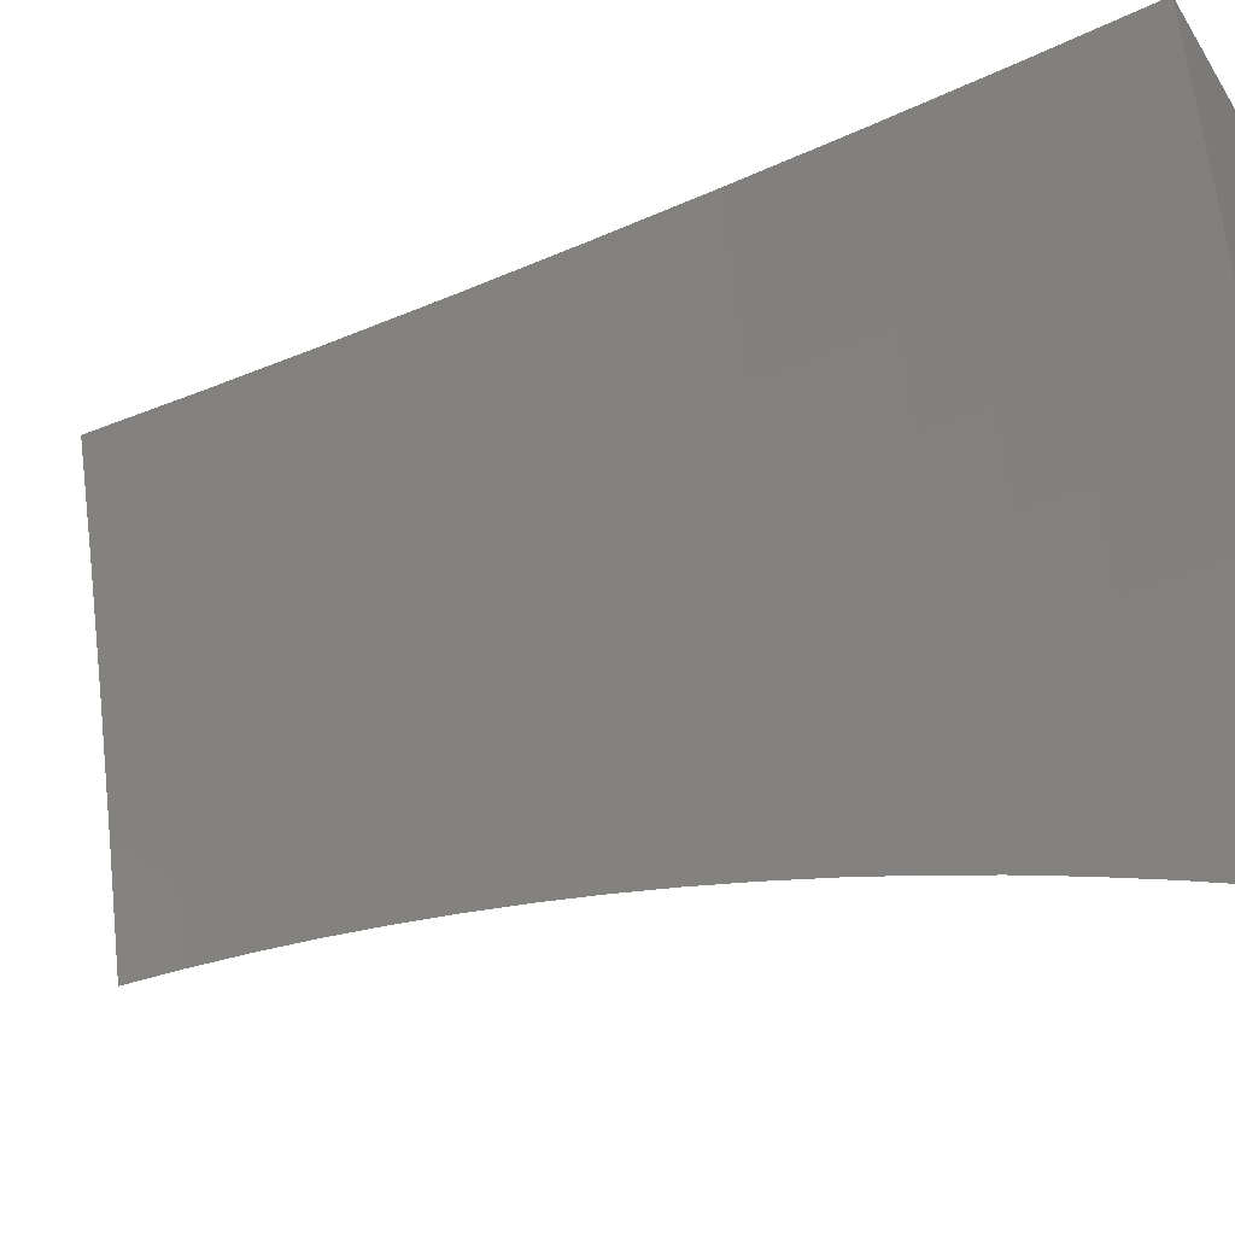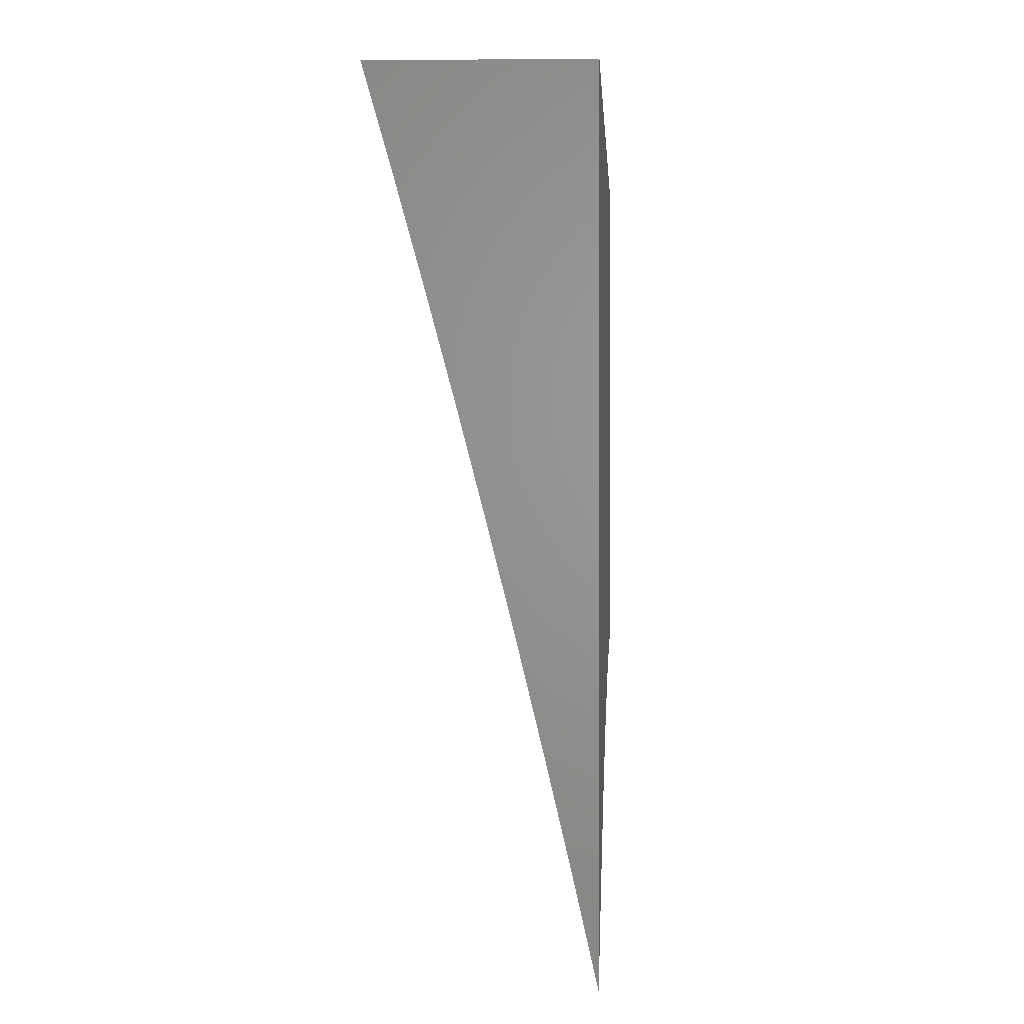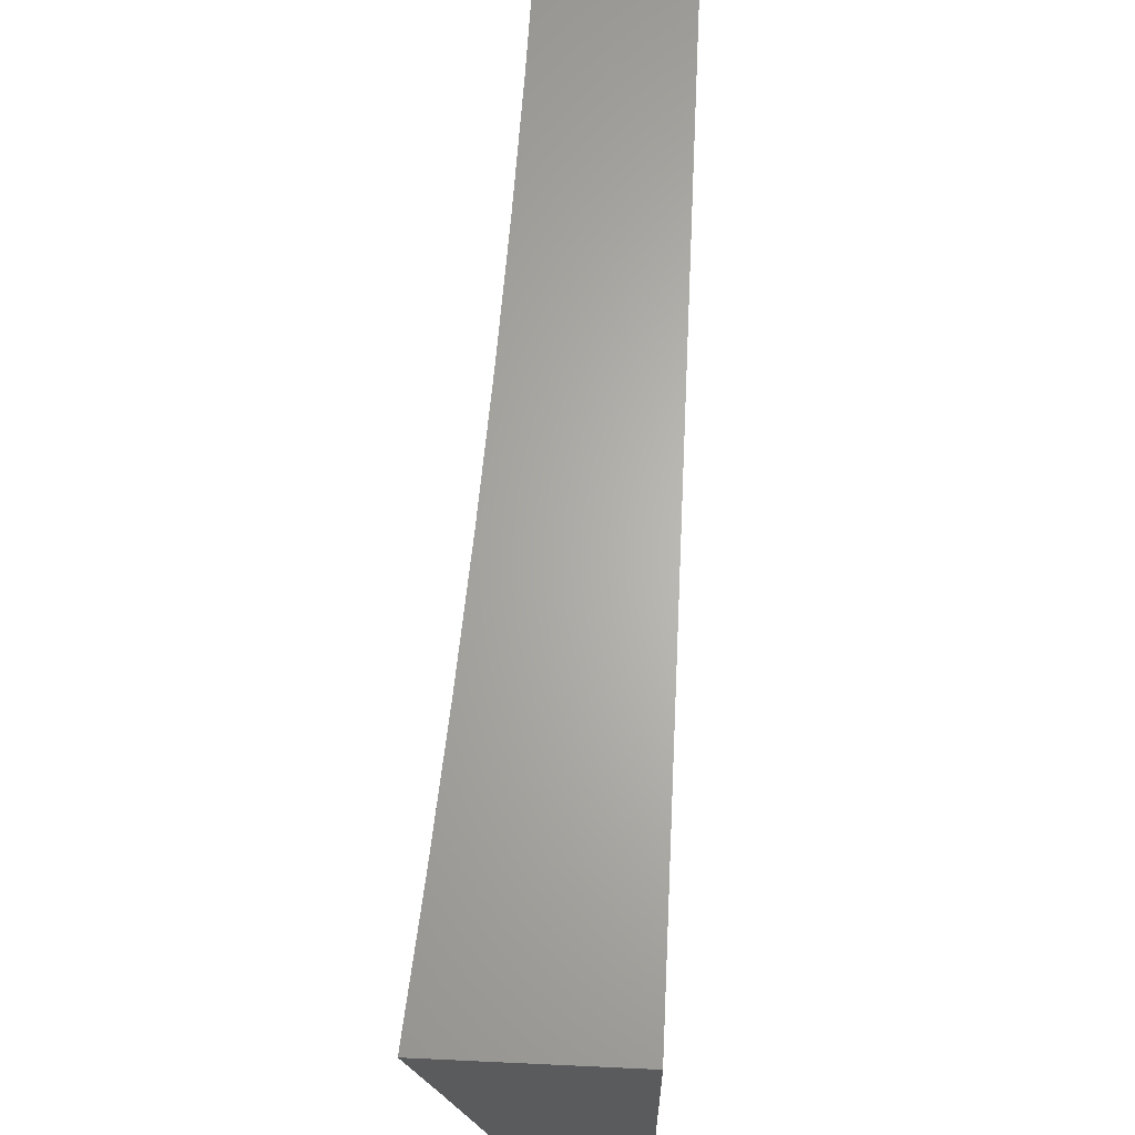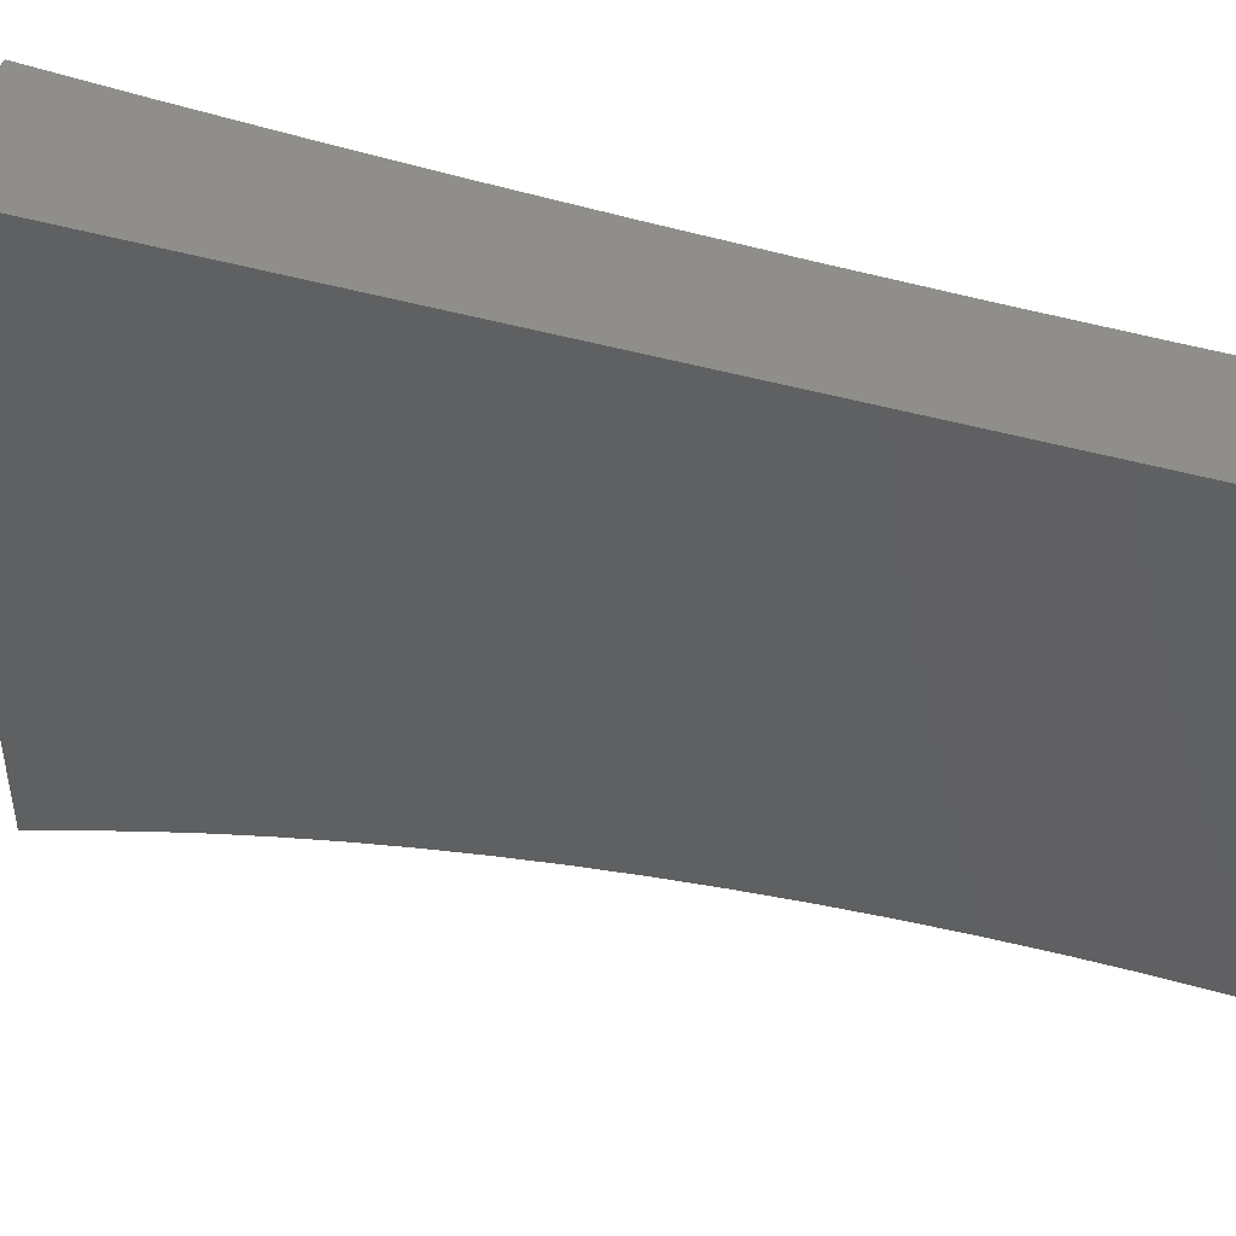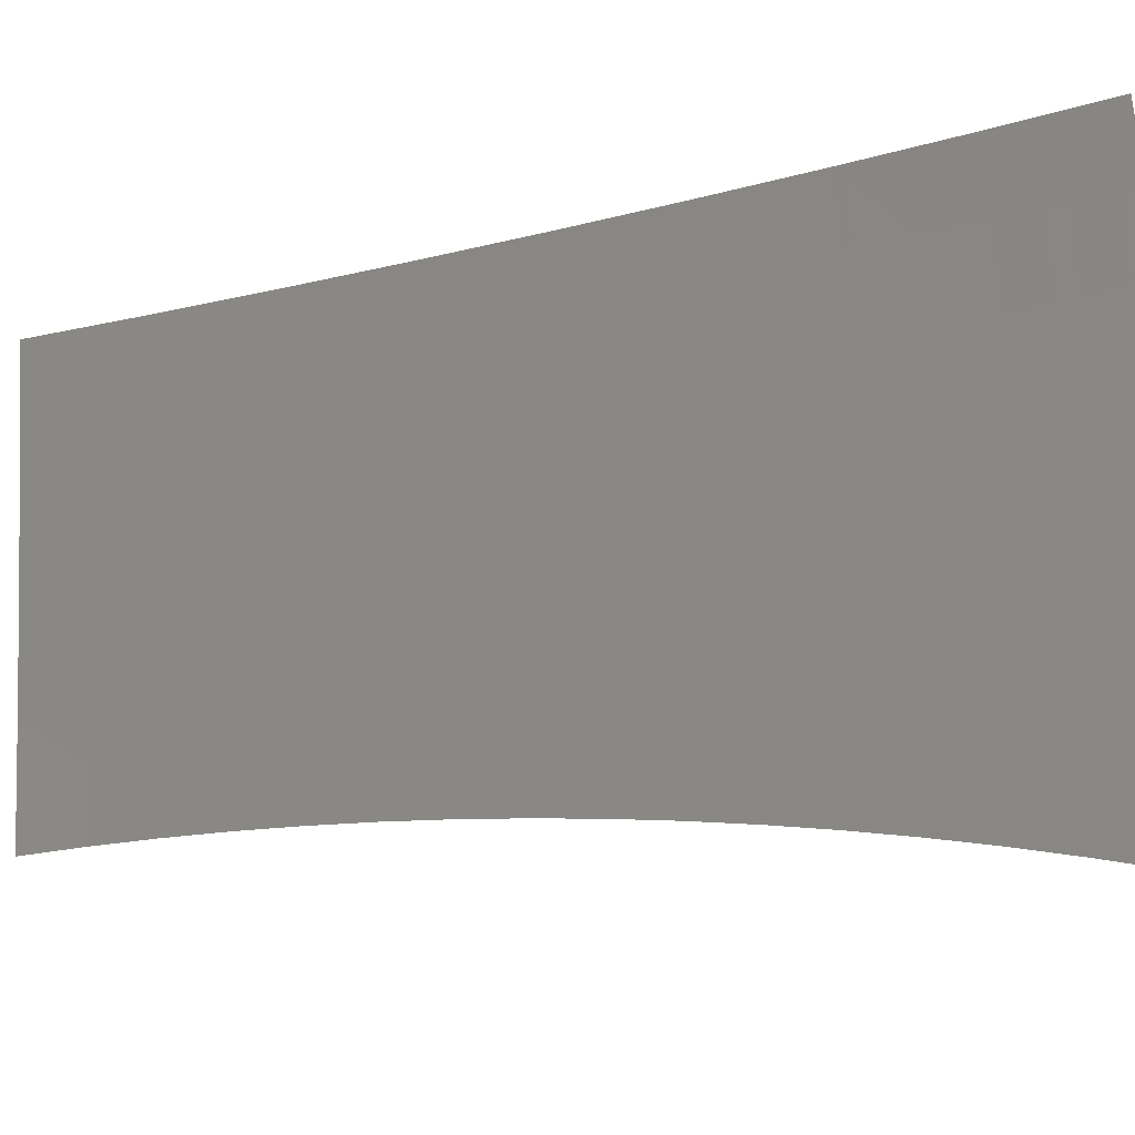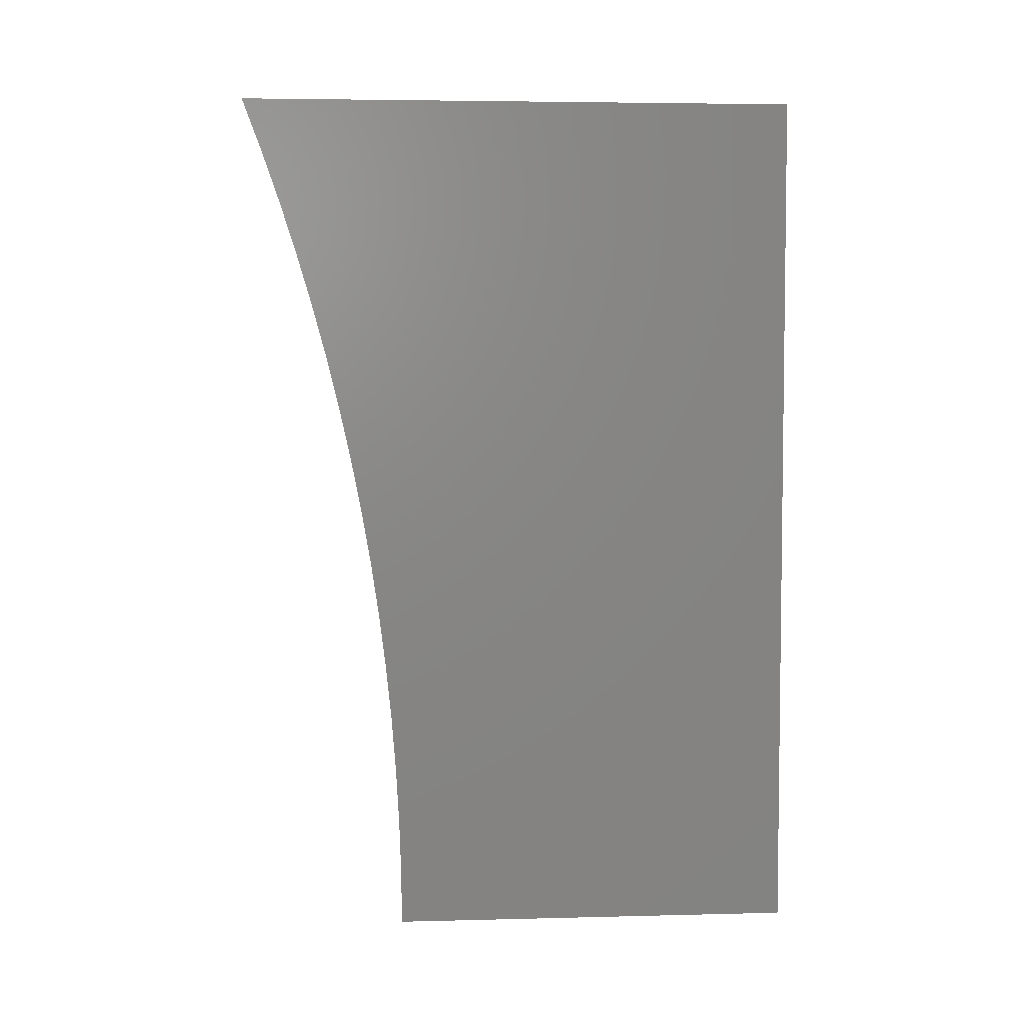
<metadata>
{"format":"stl","ext":"stl","renderer":"f3d","projection":"perspective","resolution":1024,"background":"white","views":[{"elev":-34.3,"azim":-61.4,"up":"+Y"},{"elev":1.2,"azim":2.6,"up":"+Y"},{"elev":64.9,"azim":2.7,"up":"+Y"},{"elev":43.8,"azim":109.2,"up":"+Y"},{"elev":-37.4,"azim":-75.0,"up":"+Y"},{"elev":4.7,"azim":85.4,"up":"+Z"}]}
</metadata>
<code>
# stl→obj: 128 verts, 252 faces
v 10.87 3 0.1252
v 10.88 3 0
v 10.9 2.929 0.06159
v 10.91 2.883 -1.408e-34
v 10.92 2.847 0.06159
v 10.94 2.765 -3.756e-34
v 10.94 2.764 0.06159
v 10.96 2.682 0.06159
v 10.96 2.682 0.1233
v 10.98 2.6 0.1233
v 10.98 2.6 0.1852
v 11 2.526 0.1279
v 11 2.523 0.1917
v 10.97 2.647 -4.225e-34
v 10.98 2.6 0.06159
v 11 2.529 0.06396
v 11 2.529 0
v 10.98 2.599 0.2471
v 11 2.518 0.2554
v 10.98 2.599 0.3092
v 11 2.517 0.3092
v 10.98 2.599 0.3715
v 11 2.517 0.3715
v 10.98 2.598 0.4338
v 11 2.516 0.4338
v 10.97 2.598 0.4963
v 10.99 2.516 0.4963
v 10.97 2.597 0.5589
v 10.99 2.515 0.5589
v 10.97 2.596 0.6216
v 10.99 2.514 0.6216
v 10.96 2.595 0.6844
v 10.98 2.514 0.6844
v 10.96 2.595 0.7473
v 10.98 2.513 0.7473
v 10.96 2.594 0.8103
v 10.98 2.512 0.8103
v 10.95 2.593 0.8734
v 10.97 2.511 0.8734
v 10.95 2.591 0.9367
v 10.97 2.51 0.9367
v 10.96 2.509 1
v 10.98 2.427 1
v 10.99 2.428 0.9367
v 11 2.367 0.9401
v 11 2.388 0.8797
v 10.99 2.429 0.8734
v 11 2.407 0.8188
v 11 2.43 0.8103
v 11 2.425 0.7574
v 11 2.431 0.7473
v 11 2.442 0.6957
v 11 2.511 0.319
v 11 2.503 0.3823
v 11 2.494 0.4455
v 11 2.483 0.5085
v 11 2.471 0.5712
v 11 2.457 0.6336
v 11 2.345 1
v 10.94 2.592 1
v 10.93 2.673 0.9367
v 10.93 2.675 0.8734
v 10.91 2.757 0.8734
v 10.91 2.758 0.8103
v 10.89 2.84 0.8103
v 10.9 2.841 0.7473
v 10.87 2.923 0.7473
v 10.88 2.924 0.6844
v 10.85 3 0.7504
v 10.86 3 0.6255
v 10.92 2.674 1
v 10.91 2.755 0.9367
v 10.89 2.839 0.8734
v 10.87 2.922 0.8103
v 10.9 2.755 1
v 10.88 2.837 0.9367
v 10.87 2.921 0.8734
v 10.84 3 0.8752
v 10.88 2.837 1
v 10.86 2.92 0.9367
v 10.86 2.919 1
v 10.83 3 1
v 10.86 3 0.5005
v 10.88 2.926 0.5589
v 10.88 2.925 0.6216
v 10.9 2.842 0.6844
v 10.92 2.759 0.7473
v 10.94 2.676 0.8103
v 10.87 3 0.3754
v 10.89 2.927 0.4338
v 10.89 2.927 0.4963
v 10.91 2.843 0.5589
v 10.9 2.843 0.6216
v 10.93 2.76 0.6216
v 10.92 2.76 0.6844
v 10.94 2.677 0.6844
v 10.94 2.677 0.7473
v 10.87 3 0.2503
v 10.89 2.928 0.3092
v 10.89 2.928 0.3715
v 10.91 2.845 0.4338
v 10.91 2.844 0.4963
v 10.93 2.762 0.4963
v 10.93 2.761 0.5589
v 10.95 2.679 0.5589
v 10.95 2.678 0.6216
v 10.89 2.929 0.1852
v 10.89 2.928 0.2471
v 10.91 2.846 0.3092
v 10.91 2.845 0.3715
v 10.94 2.763 0.3715
v 10.93 2.762 0.4338
v 10.95 2.68 0.4338
v 10.95 2.68 0.4963
v 10.9 2.929 0.1233
v 10.92 2.846 0.1233
v 10.94 2.764 0.1233
v 10.92 2.846 0.1852
v 10.94 2.764 0.1852
v 10.96 2.682 0.1852
v 10.92 2.846 0.2471
v 10.94 2.764 0.2471
v 10.96 2.682 0.2471
v 10.94 2.763 0.3092
v 10.96 2.681 0.3715
v 10.96 2.681 0.3092
v 11 3 1
v 11 3 0
f 1 2 3
f 3 2 4
f 3 4 5
f 5 4 6
f 5 6 7
f 7 6 8
f 7 8 9
f 9 8 10
f 9 10 11
f 11 10 12
f 11 12 13
f 6 14 8
f 8 14 15
f 8 15 10
f 10 15 16
f 10 16 12
f 14 17 15
f 15 17 16
f 11 13 18
f 18 13 19
f 18 19 20
f 20 19 21
f 20 21 22
f 22 21 23
f 22 23 24
f 24 23 25
f 24 25 26
f 26 25 27
f 26 27 28
f 28 27 29
f 28 29 30
f 30 29 31
f 30 31 32
f 32 31 33
f 32 33 34
f 34 33 35
f 34 35 36
f 36 35 37
f 36 37 38
f 38 37 39
f 38 39 40
f 40 39 41
f 40 41 42
f 42 41 43
f 43 41 44
f 43 44 45
f 45 44 46
f 46 44 47
f 46 47 48
f 48 47 49
f 48 49 50
f 50 49 51
f 50 51 52
f 52 51 35
f 52 35 33
f 19 53 21
f 21 53 23
f 53 54 23
f 23 54 25
f 54 55 25
f 25 55 27
f 55 56 27
f 27 56 29
f 56 57 29
f 29 57 31
f 57 58 31
f 31 58 33
f 58 52 33
f 45 59 43
f 42 60 40
f 40 60 61
f 40 61 62
f 62 61 63
f 62 63 64
f 64 63 65
f 64 65 66
f 66 65 67
f 66 67 68
f 68 67 69
f 68 69 70
f 60 71 61
f 61 71 72
f 61 72 63
f 63 72 73
f 63 73 65
f 65 73 74
f 65 74 67
f 67 74 69
f 71 75 72
f 72 75 76
f 72 76 73
f 73 76 77
f 73 77 74
f 74 77 78
f 74 78 69
f 75 79 76
f 76 79 80
f 76 80 77
f 77 80 78
f 79 81 80
f 80 81 82
f 80 82 78
f 83 84 70
f 70 84 85
f 70 85 68
f 68 85 86
f 68 86 66
f 66 86 87
f 66 87 64
f 64 87 88
f 64 88 62
f 62 88 38
f 62 38 40
f 89 90 83
f 83 90 91
f 83 91 84
f 84 91 92
f 84 92 93
f 93 92 94
f 93 94 95
f 95 94 96
f 95 96 97
f 97 96 34
f 97 34 36
f 98 99 89
f 89 99 100
f 89 100 90
f 90 100 101
f 90 101 102
f 102 101 103
f 102 103 104
f 104 103 105
f 104 105 106
f 106 105 30
f 106 30 32
f 1 107 98
f 98 107 108
f 98 108 99
f 99 108 109
f 99 109 110
f 110 109 111
f 110 111 112
f 112 111 113
f 112 113 114
f 114 113 26
f 114 26 28
f 107 1 115
f 115 1 3
f 115 3 116
f 116 3 5
f 116 5 117
f 117 5 7
f 117 7 9
f 107 115 118
f 118 115 116
f 118 116 119
f 119 116 117
f 119 117 120
f 120 117 9
f 120 9 11
f 108 107 121
f 121 107 118
f 121 118 122
f 122 118 119
f 122 119 123
f 123 119 120
f 123 120 18
f 18 120 11
f 101 100 110
f 110 100 99
f 92 91 102
f 102 91 90
f 86 85 93
f 93 85 84
f 108 121 109
f 109 121 124
f 109 124 111
f 111 124 125
f 111 125 113
f 113 125 24
f 113 24 26
f 124 121 122
f 103 101 112
f 112 101 110
f 94 92 104
f 104 92 102
f 87 86 95
f 95 86 93
f 124 122 126
f 126 122 123
f 126 123 20
f 20 123 18
f 105 103 114
f 114 103 112
f 96 94 106
f 106 94 104
f 88 87 97
f 97 87 95
f 20 22 126
f 126 22 125
f 126 125 124
f 22 24 125
f 105 114 28
f 28 30 105
f 96 106 32
f 32 34 96
f 88 97 36
f 36 38 88
f 51 49 35
f 35 49 37
f 44 41 39
f 49 47 37
f 37 47 39
f 47 44 39
f 59 45 127
f 127 45 46
f 127 46 48
f 48 50 127
f 127 50 52
f 127 52 58
f 58 57 127
f 127 57 56
f 127 56 55
f 55 54 127
f 127 54 128
f 128 54 53
f 128 53 19
f 19 13 128
f 128 13 12
f 128 12 16
f 16 17 128
f 17 14 128
f 128 14 6
f 128 6 4
f 4 2 128
f 82 81 127
f 127 81 79
f 127 79 75
f 75 71 127
f 127 71 60
f 127 60 42
f 42 43 127
f 127 43 59
f 2 1 128
f 128 1 98
f 128 98 89
f 128 89 127
f 127 89 83
f 127 83 70
f 70 69 127
f 127 69 78
f 127 78 82

</code>
